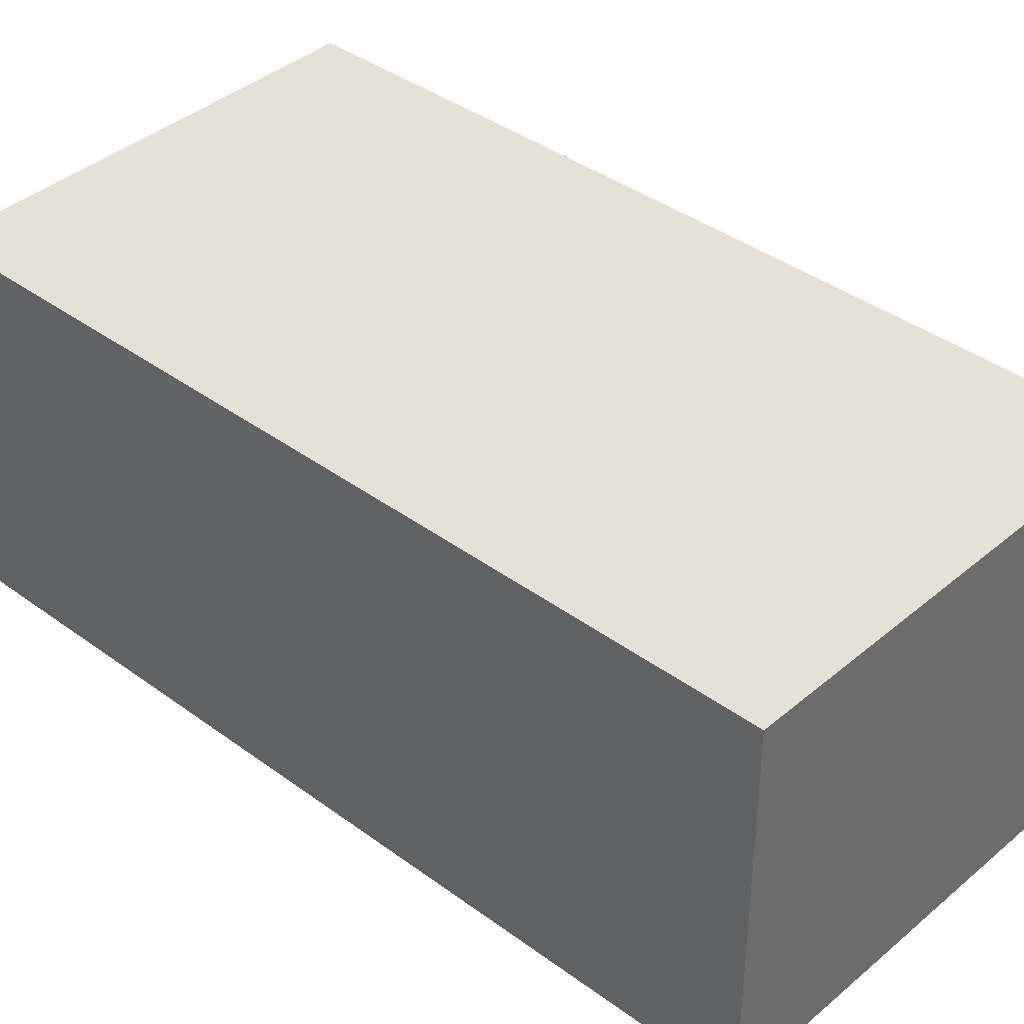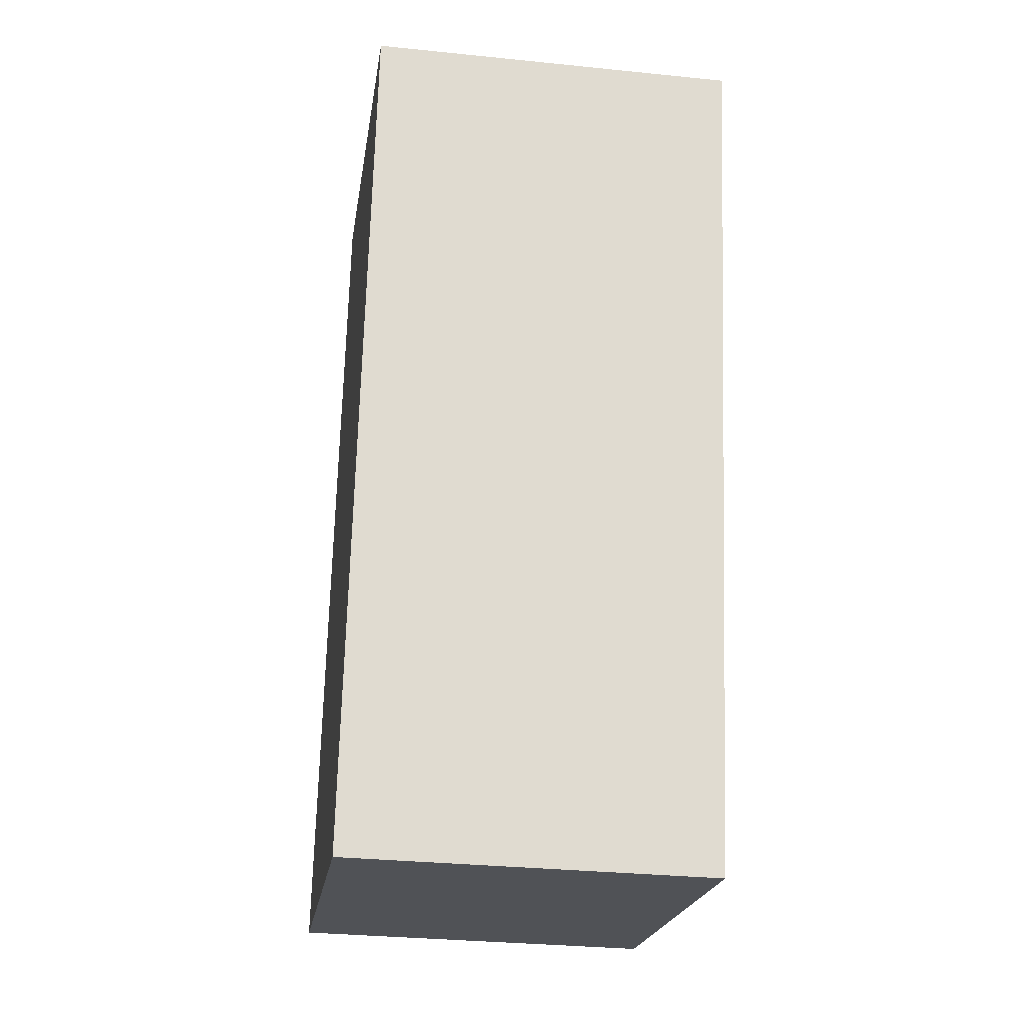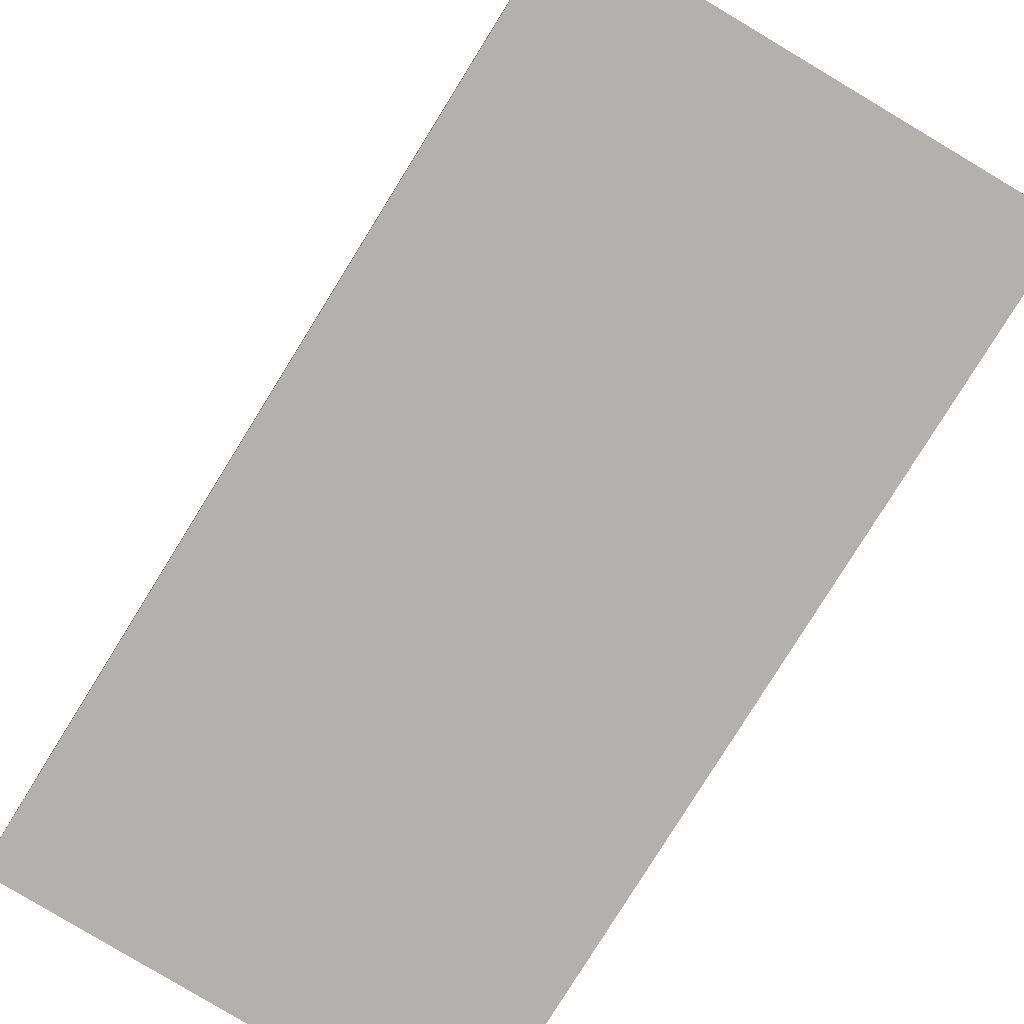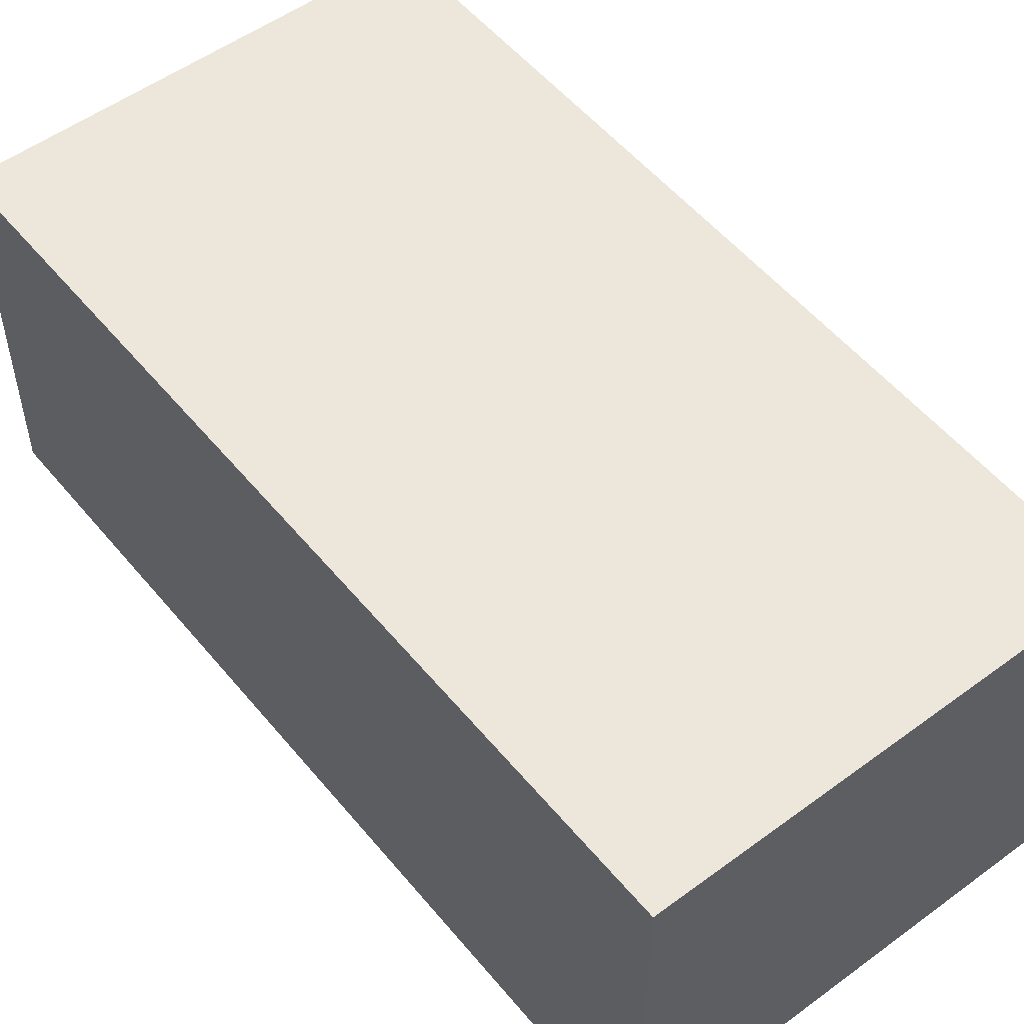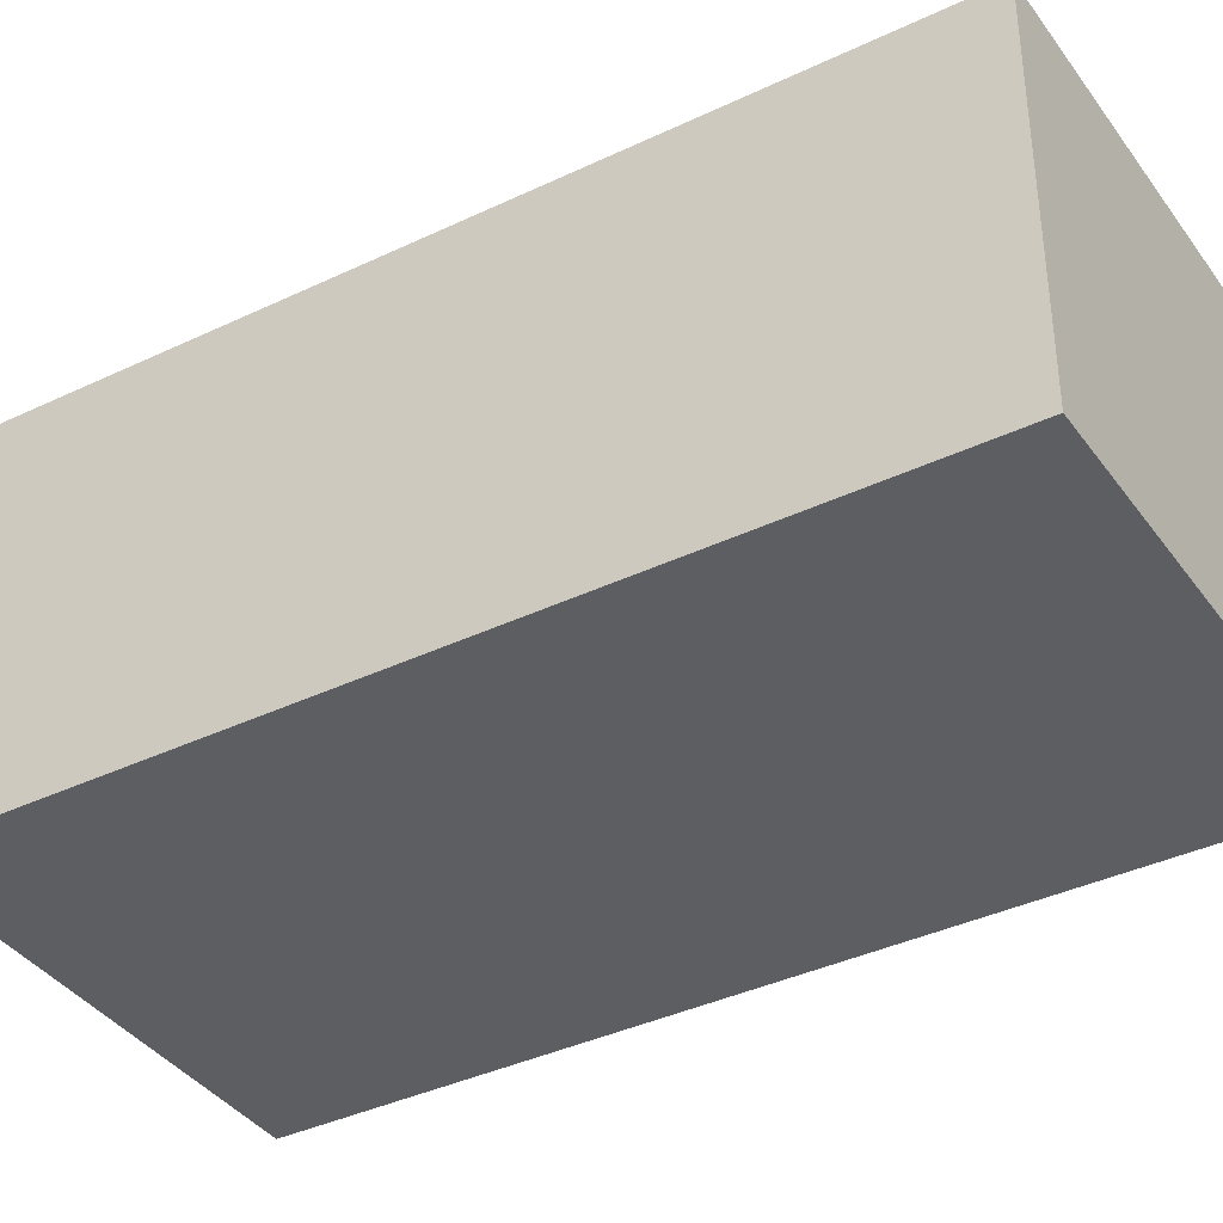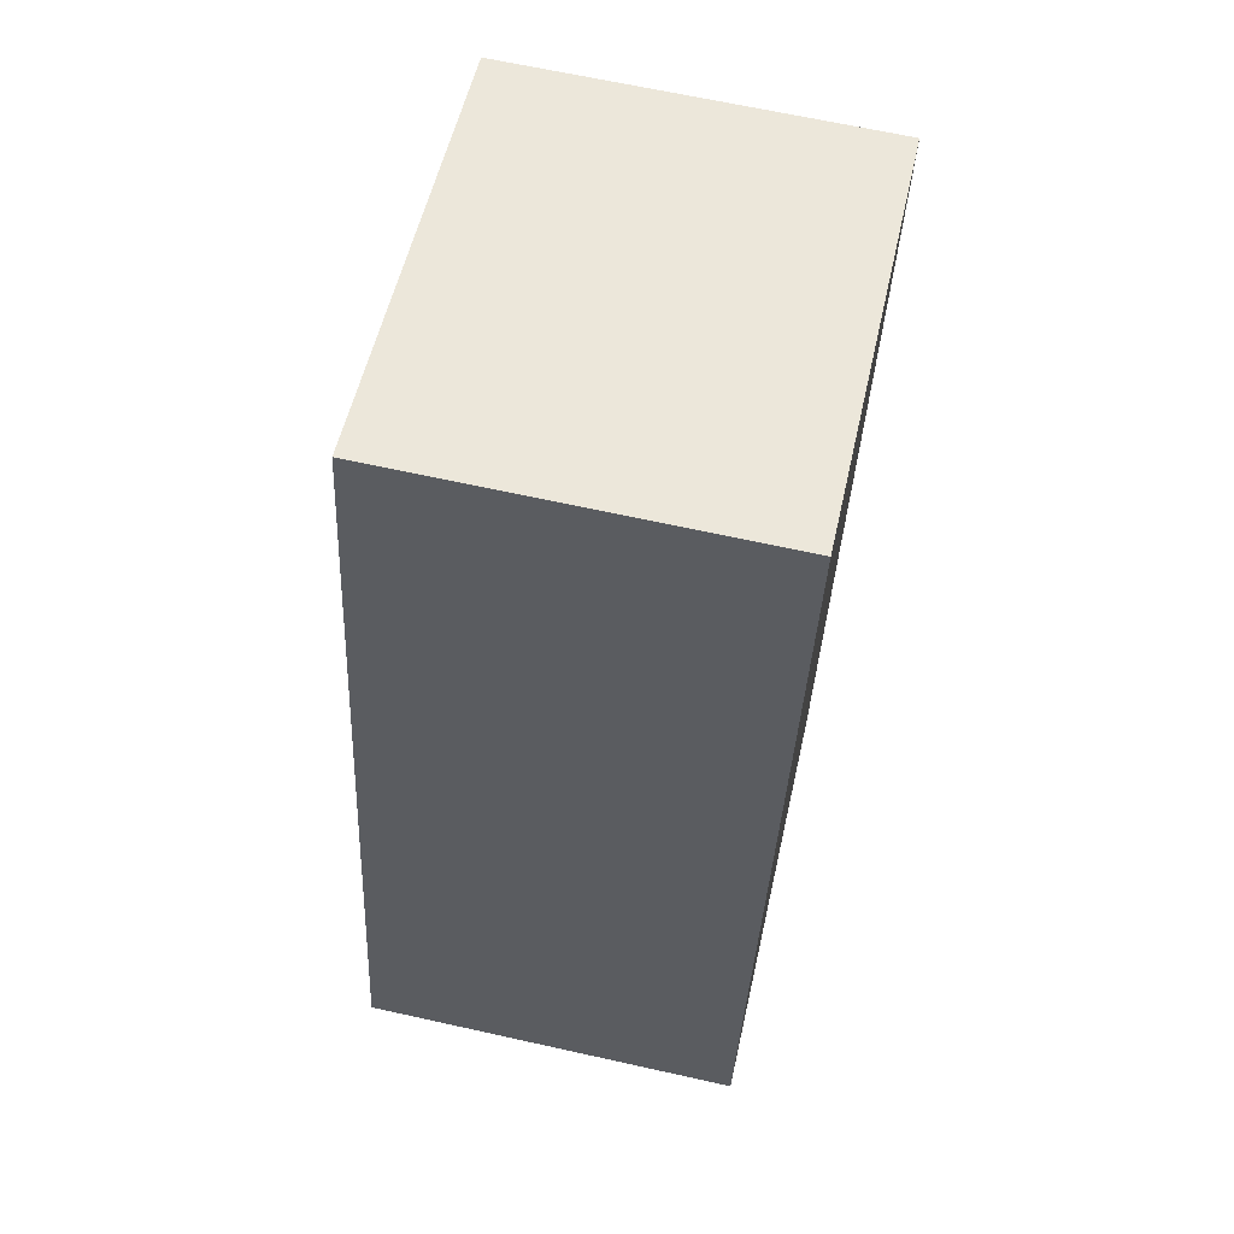
<metadata>
{"format":"obj","ext":"obj","renderer":"f3d","projection":"perspective","resolution":1024,"background":"white","views":[{"elev":39.3,"azim":144.8,"up":"+Y"},{"elev":-31.8,"azim":81.8,"up":"+Z"},{"elev":-79.2,"azim":160.5,"up":"+Y"},{"elev":53.9,"azim":-26.4,"up":"+Y"},{"elev":-38.6,"azim":133.2,"up":"+Y"},{"elev":65.8,"azim":-77.4,"up":"+Z"}]}
</metadata>
<code>
v  4.098 2.473 4.907
v  4.066 2.473 5.071
v  4.131 2.473 5.057
v  1.228 2.473 5.666
v  1.196 2.473 5.52
v  2.905 2.473 -0.578
v  0 2.473 1.514e-16
v  1.228 -3.469e-16 5.666
v  4.066 -3.105e-16 5.071
v  4.131 -3.097e-16 5.057
v  2.905 3.539e-17 -0.578
v  4.098 -3.005e-16 4.907
v  0 0 0
v  1.196 -3.38e-16 5.52
g defaultobject
f 1 2 3
f 2 1 4
f 4 1 5
f 5 1 6
f 5 6 7
f 8 2 4
f 2 8 9
f 2 9 3
f 3 9 10
f 10 1 3
f 1 10 6
f 6 10 11
f 11 10 12
f 11 7 6
f 7 11 13
f 5 8 4
f 8 5 7
f 8 7 14
f 14 7 13
f 9 12 10
f 12 9 11
f 11 9 8
f 11 8 13
f 13 8 14

</code>
